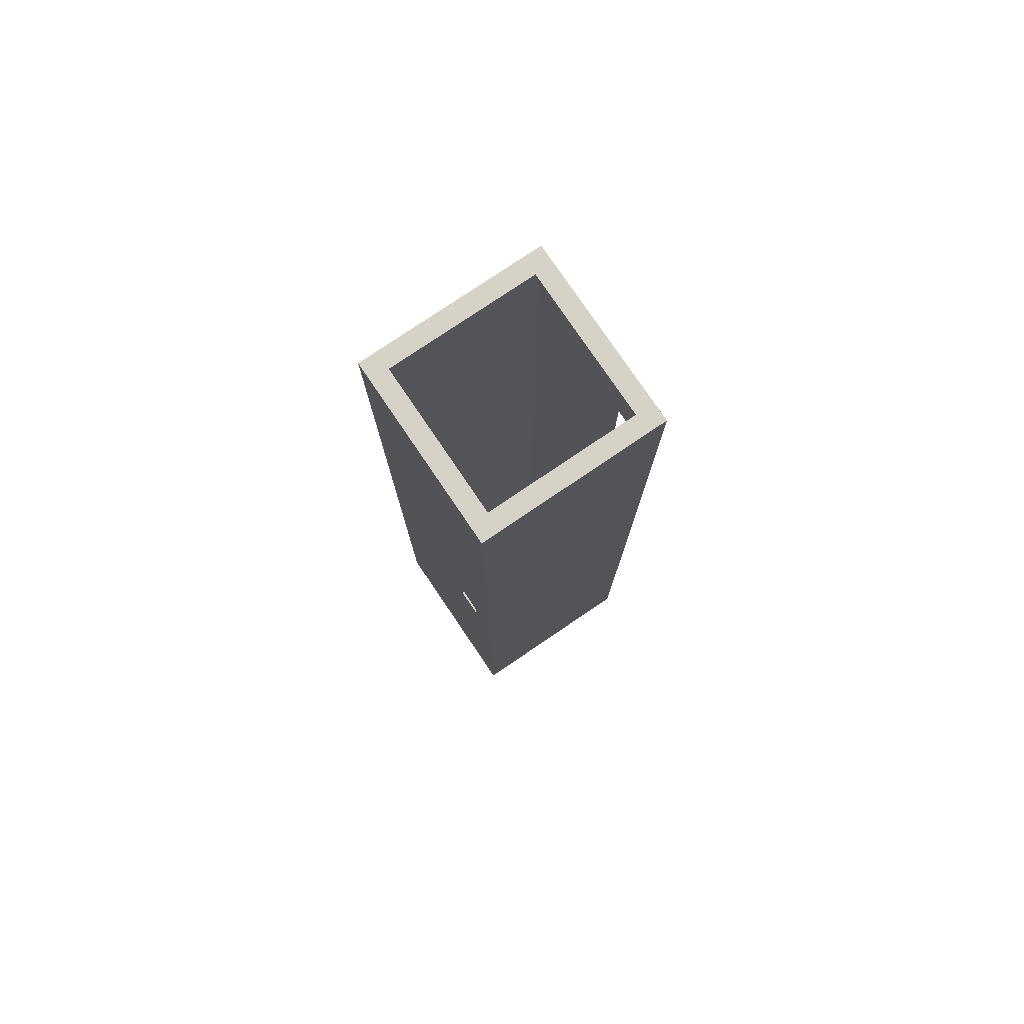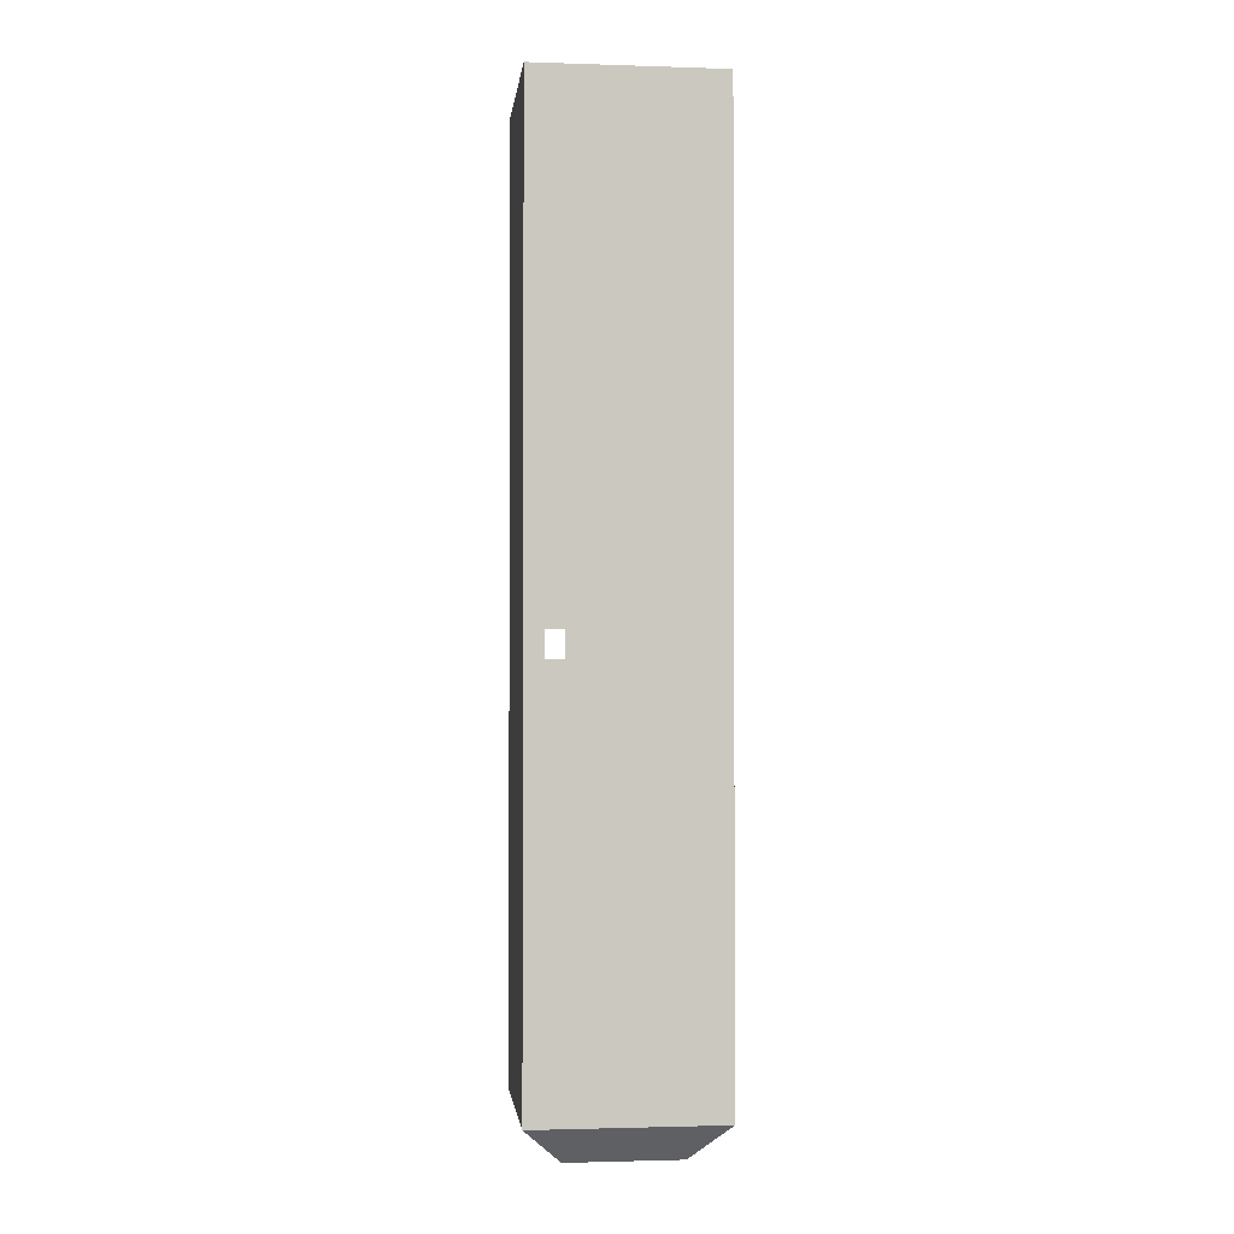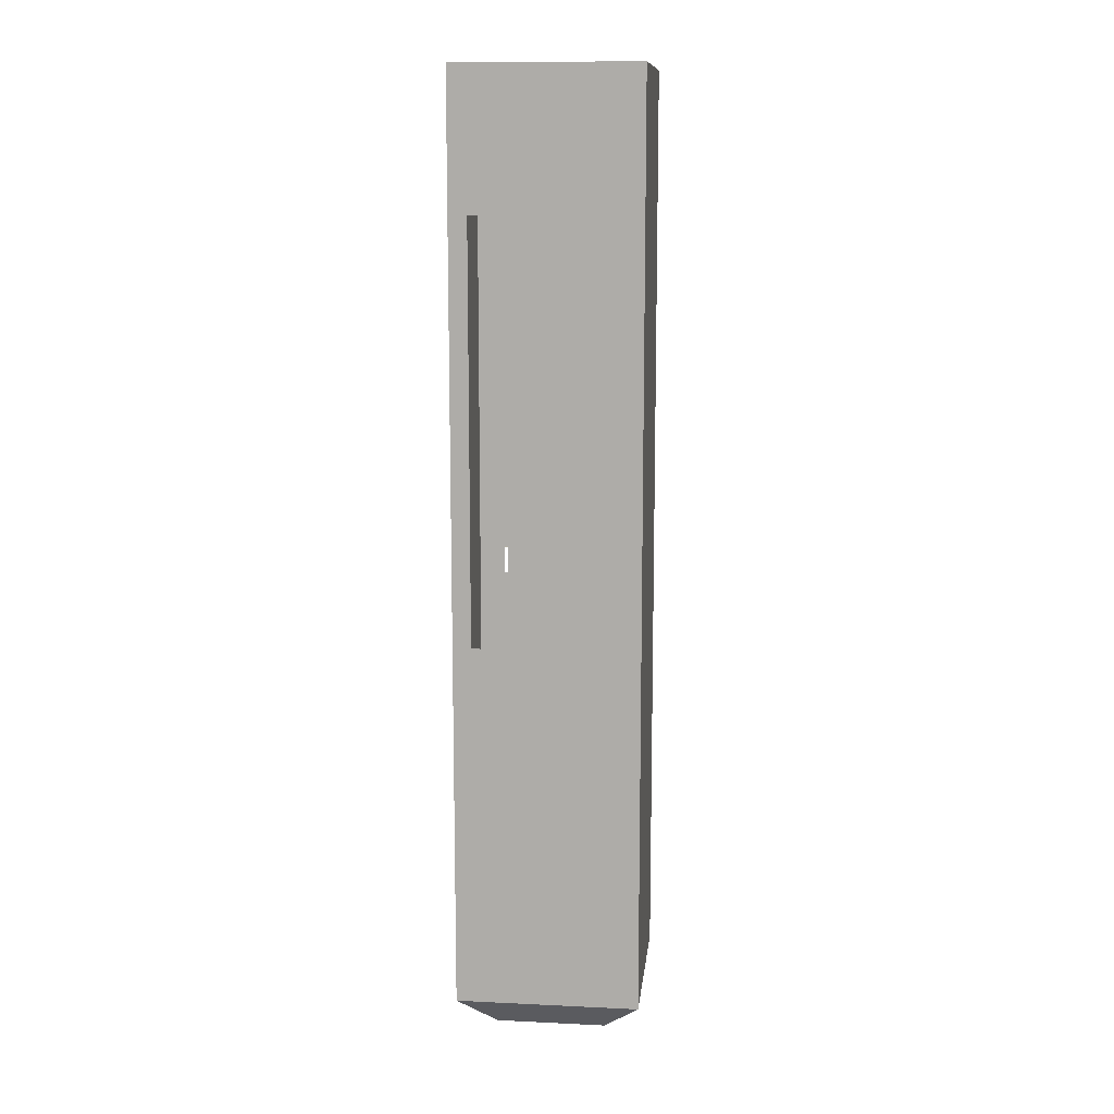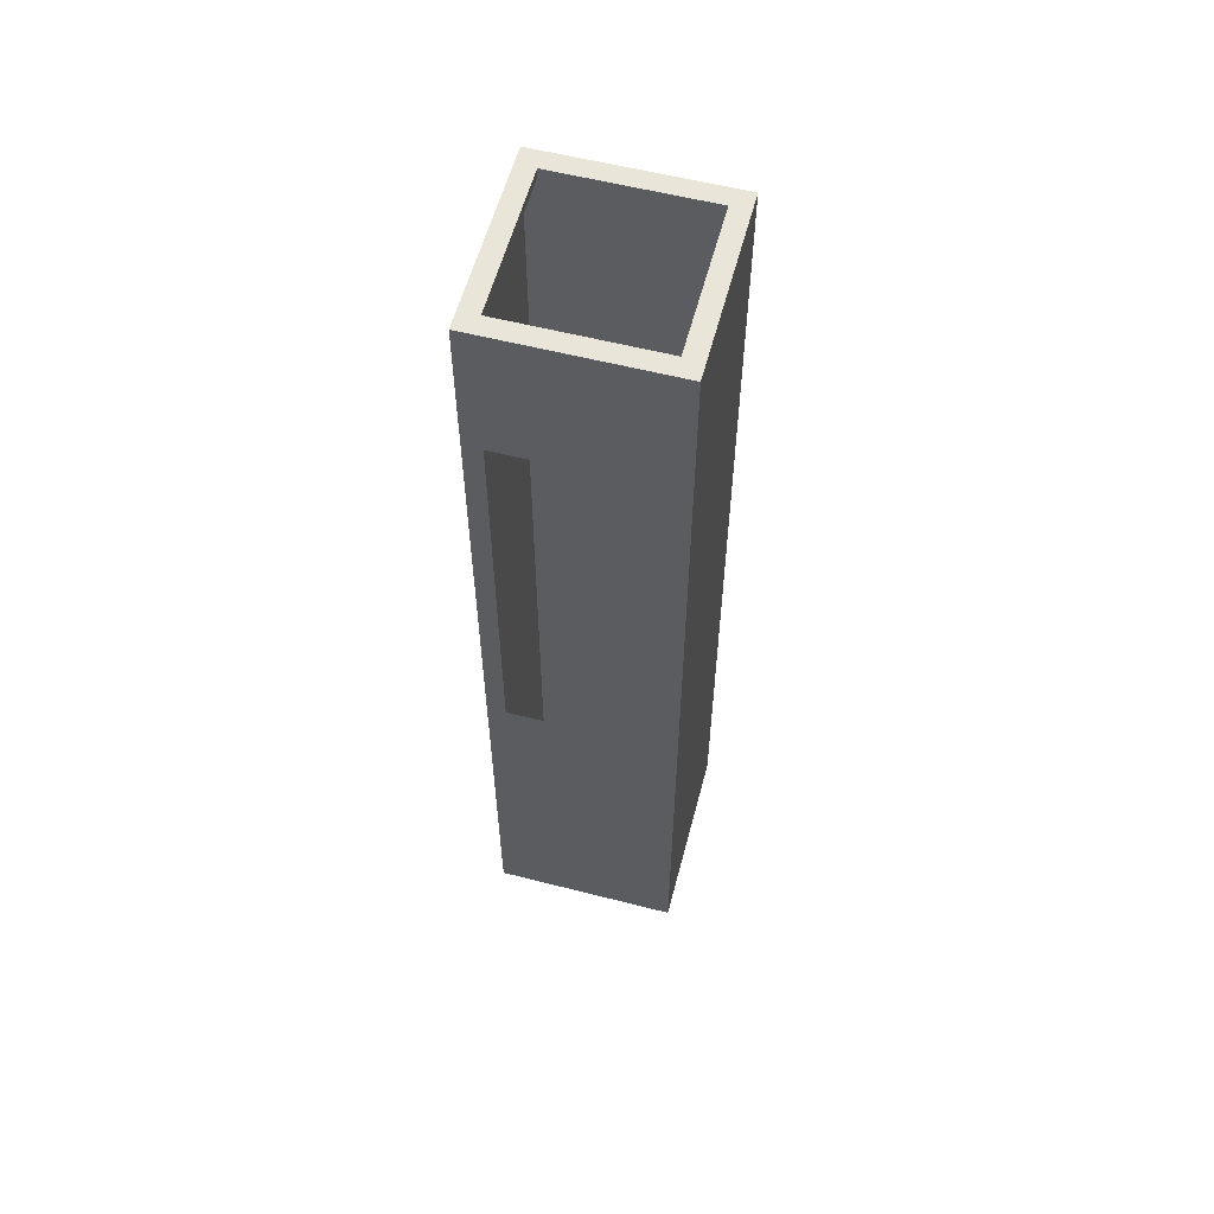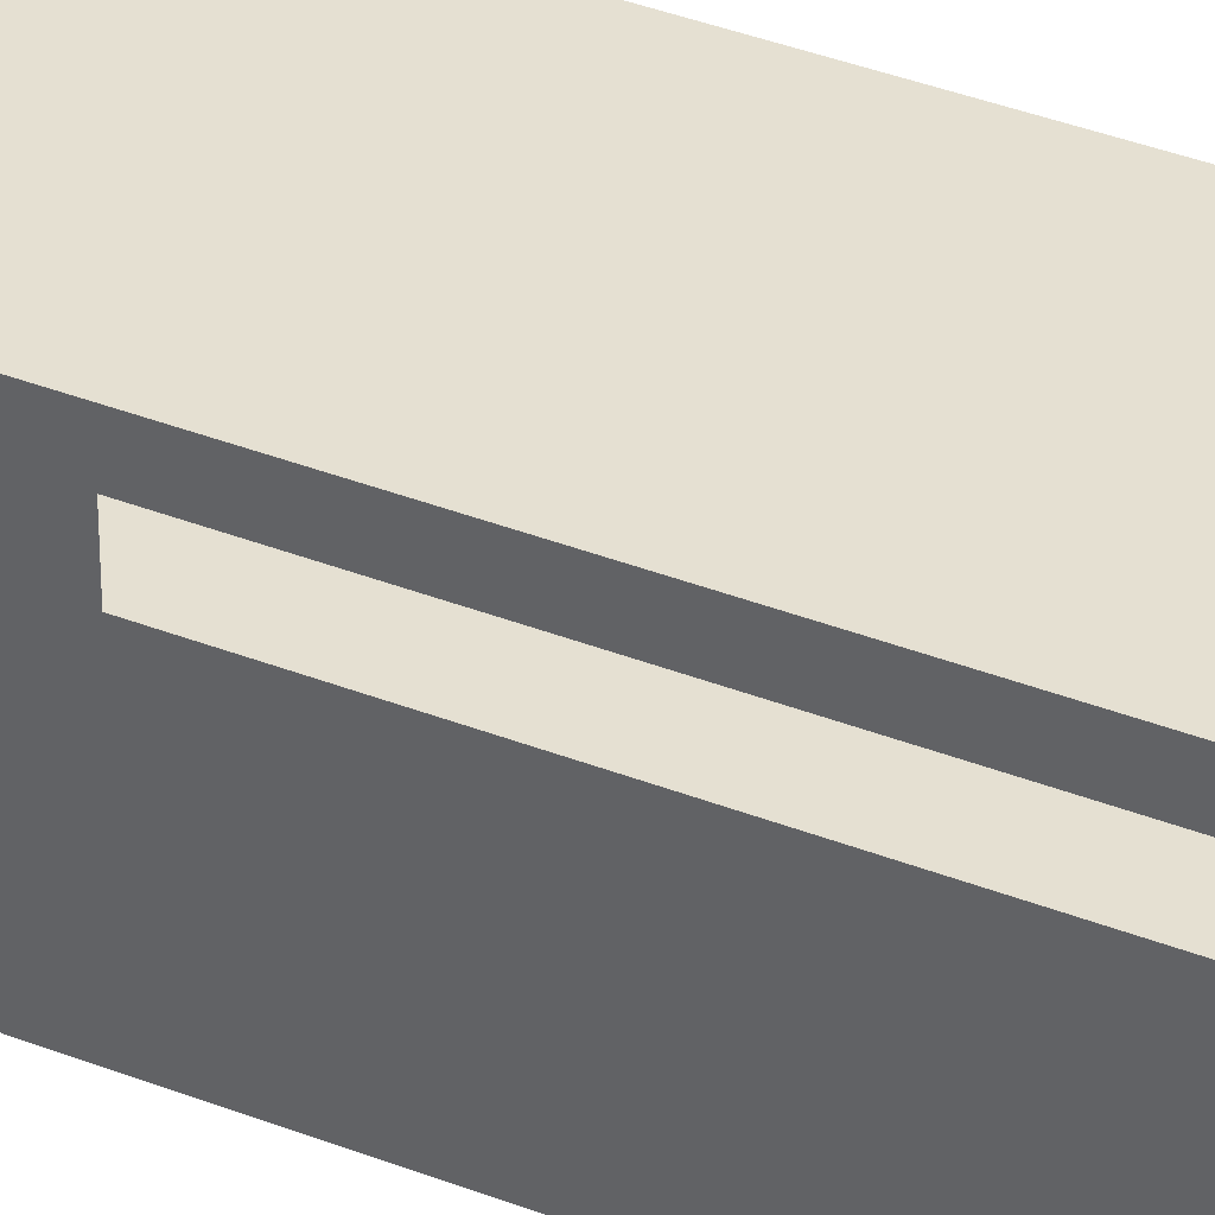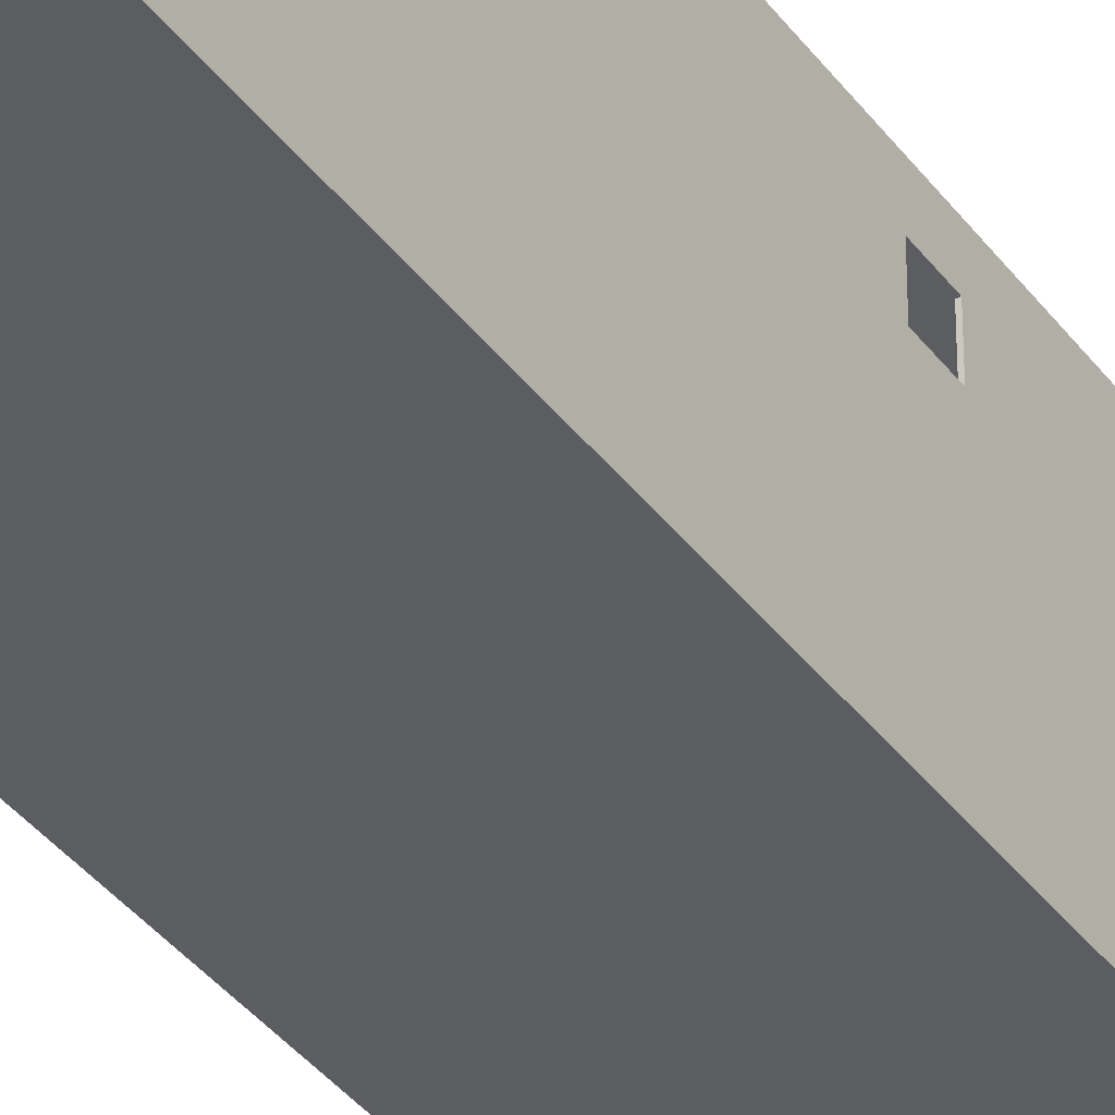
<metadata>
{"format":"obj","ext":"obj","renderer":"f3d","projection":"perspective","resolution":1024,"background":"white","views":[{"elev":78.0,"azim":145.9,"up":"+Z"},{"elev":-1.8,"azim":-96.6,"up":"+Z"},{"elev":11.8,"azim":-83.6,"up":"+Z"},{"elev":58.1,"azim":-75.2,"up":"+Z"},{"elev":37.6,"azim":-63.4,"up":"+Y"},{"elev":-36.4,"azim":31.4,"up":"+Y"}]}
</metadata>
<code>
o Hull_Out_Cube
v -8 -8 50
v -6 -6 -54
v -8 8 50
v -6 6 -54
v -10 4 35
v -10 8 35
v -10 4 -10
v -10 8 -10
v -8 -8 49
v -8 8 49
v -10 -10 50
v -10 -10 -50
v -10 10 50
v -10 10 -50
v 8 -8 50
v 6 -6 -54
v 8 8 50
v 6 6 -54
v 10 4.2 -3
v 10 7.2 -3
v 10 -10 50
v 10 7.2 -6
v 10 -10 -50
v 8 8 49
v 8 -8 49
v 10 10 50
v 10 10 -50
v 10 4.2 -6
v 9.8 4.2 -6
v 9.8 7.2 -6
v 9.8 7.2 -3
v 9.8 4.2 -3
f 2 4 18 16
f 13 26 27 14
f 11 12 23 21
f 1 3 13 11
f 15 1 11 21
f 3 17 26 13
f 4 2 12 14
f 2 16 23 12
f 18 4 14 27
f 17 3 10 24
f 1 15 25 9
f 3 1 9 10
f 5 7 12 11
f 6 5 11 13
f 7 8 14 12
f 8 6 13 14
f 15 21 26 17
f 18 27 23 16
f 17 24 25 15
f 19 21 23 28
f 20 26 21 19
f 28 23 27 22
f 22 27 26 20
f 30 29 28 22
f 31 30 22 20
f 29 32 19 28
f 32 31 20 19

</code>
